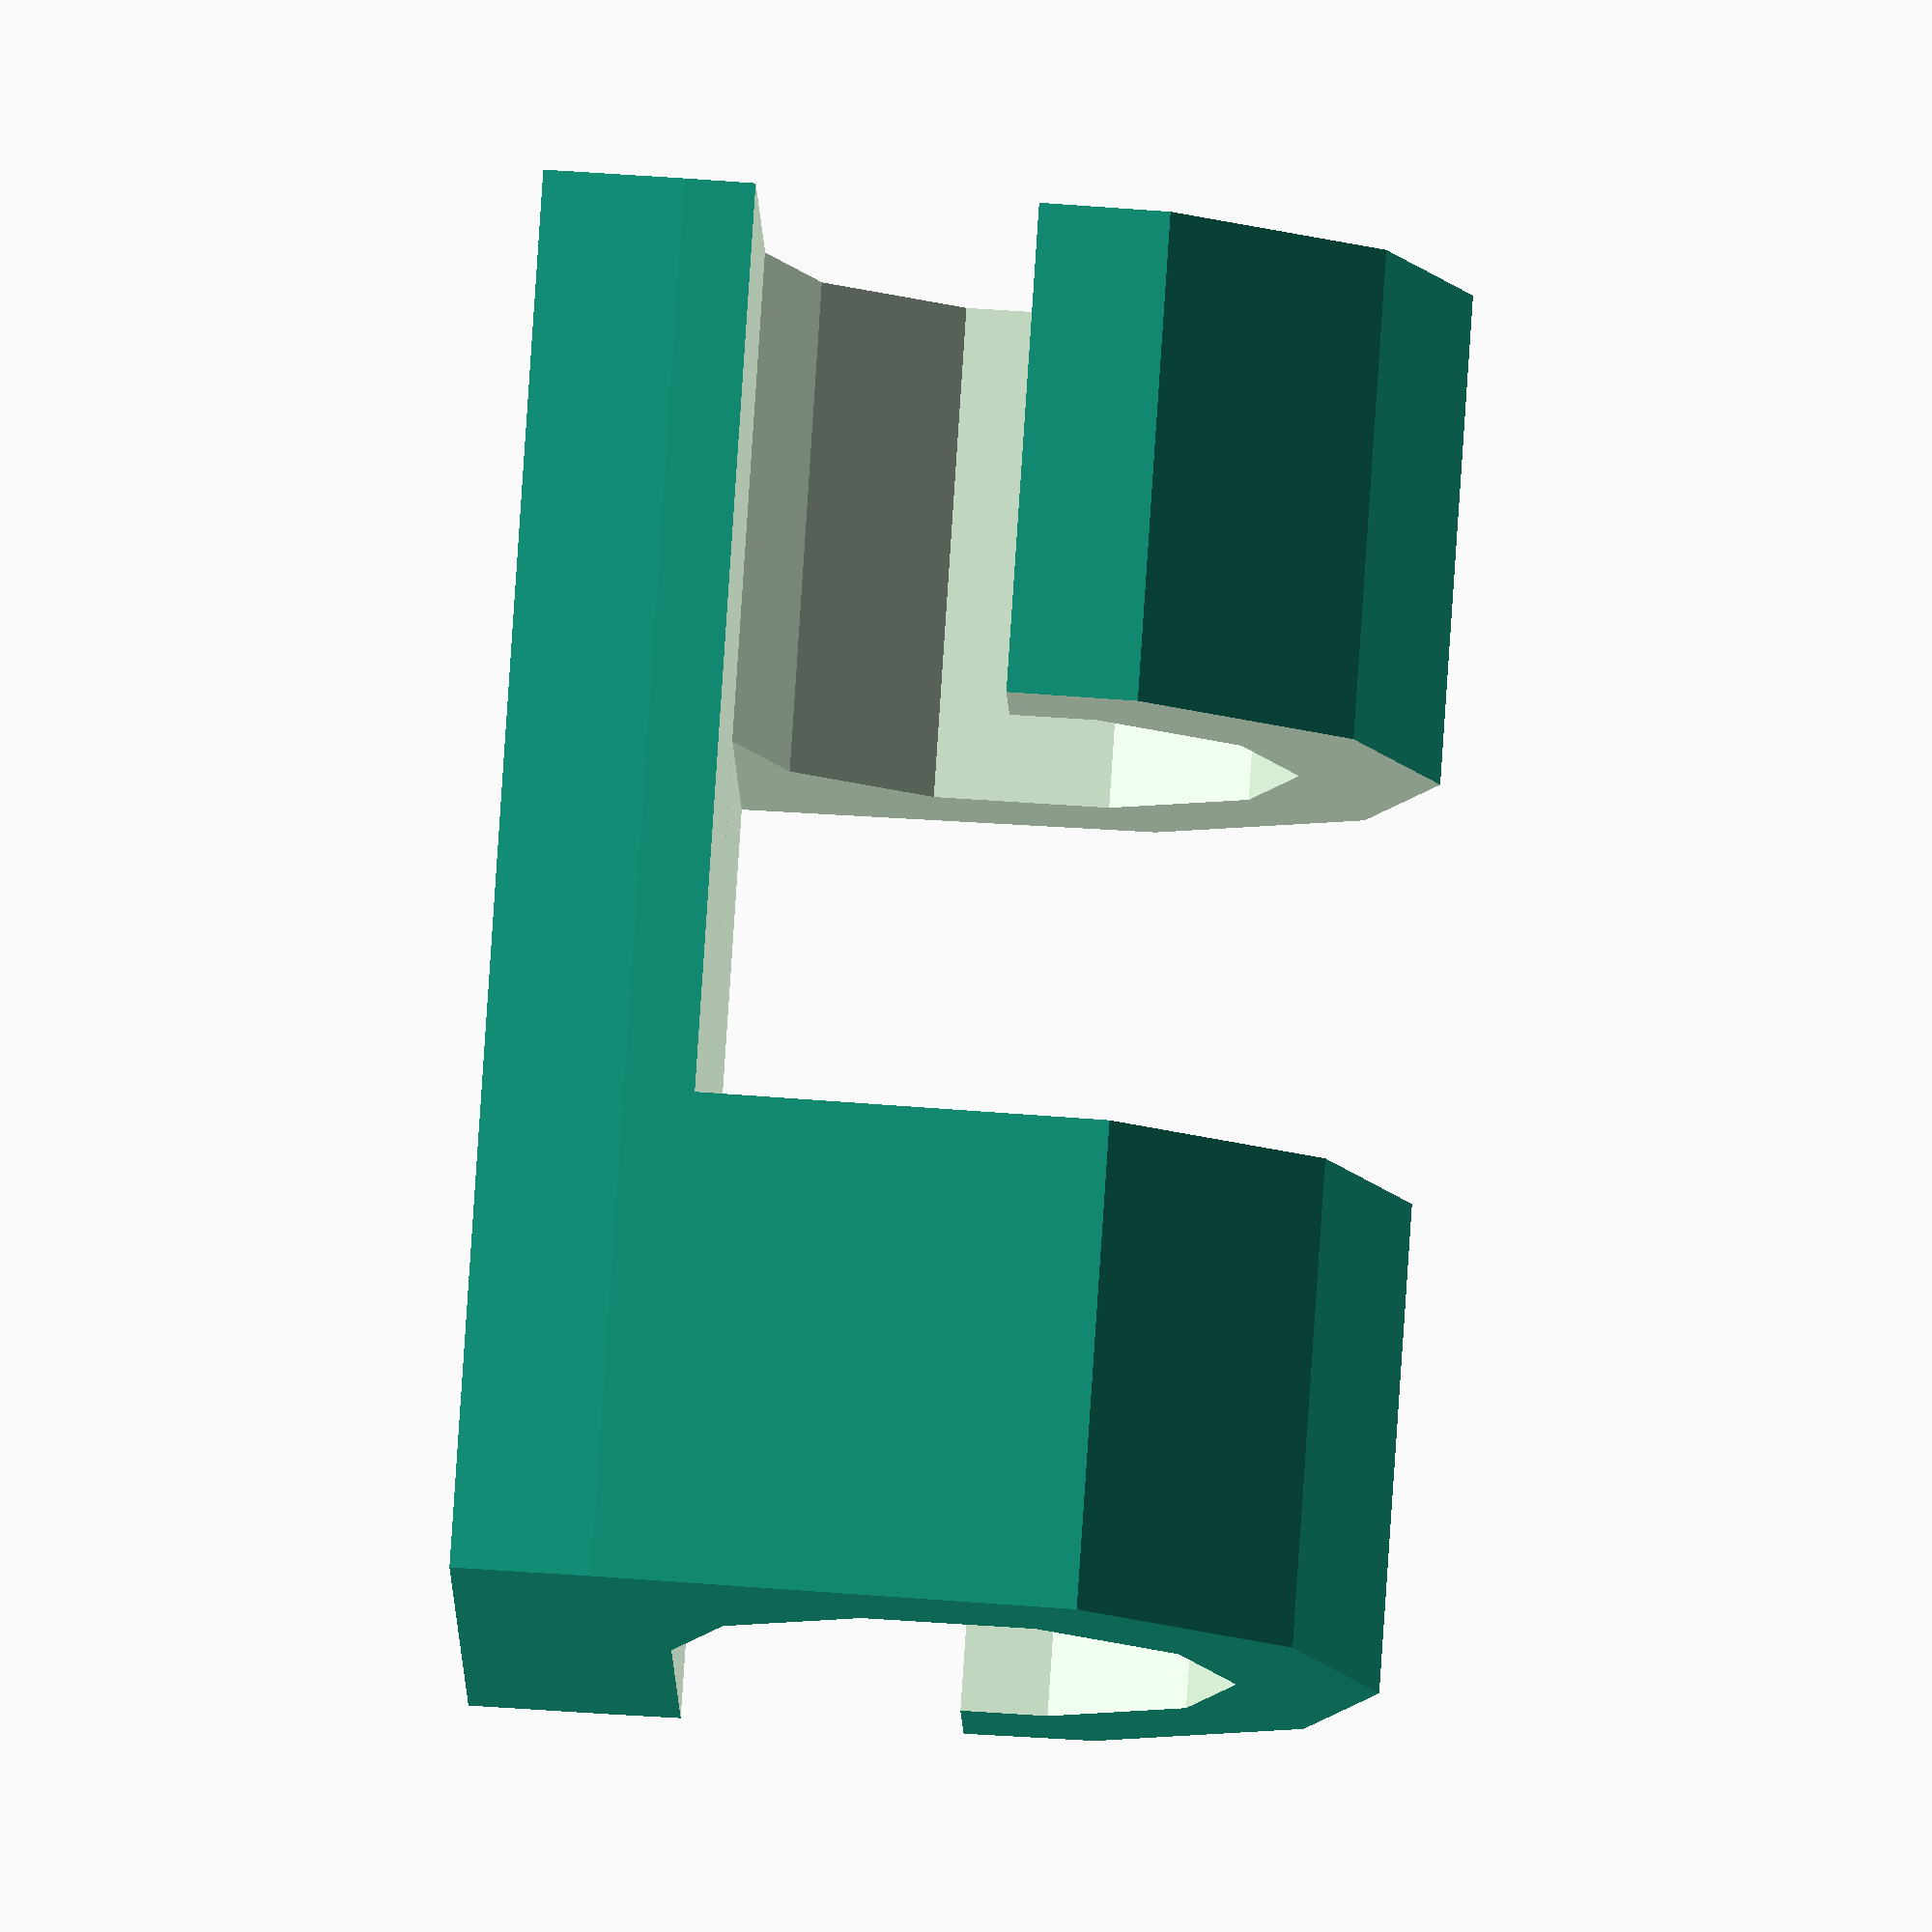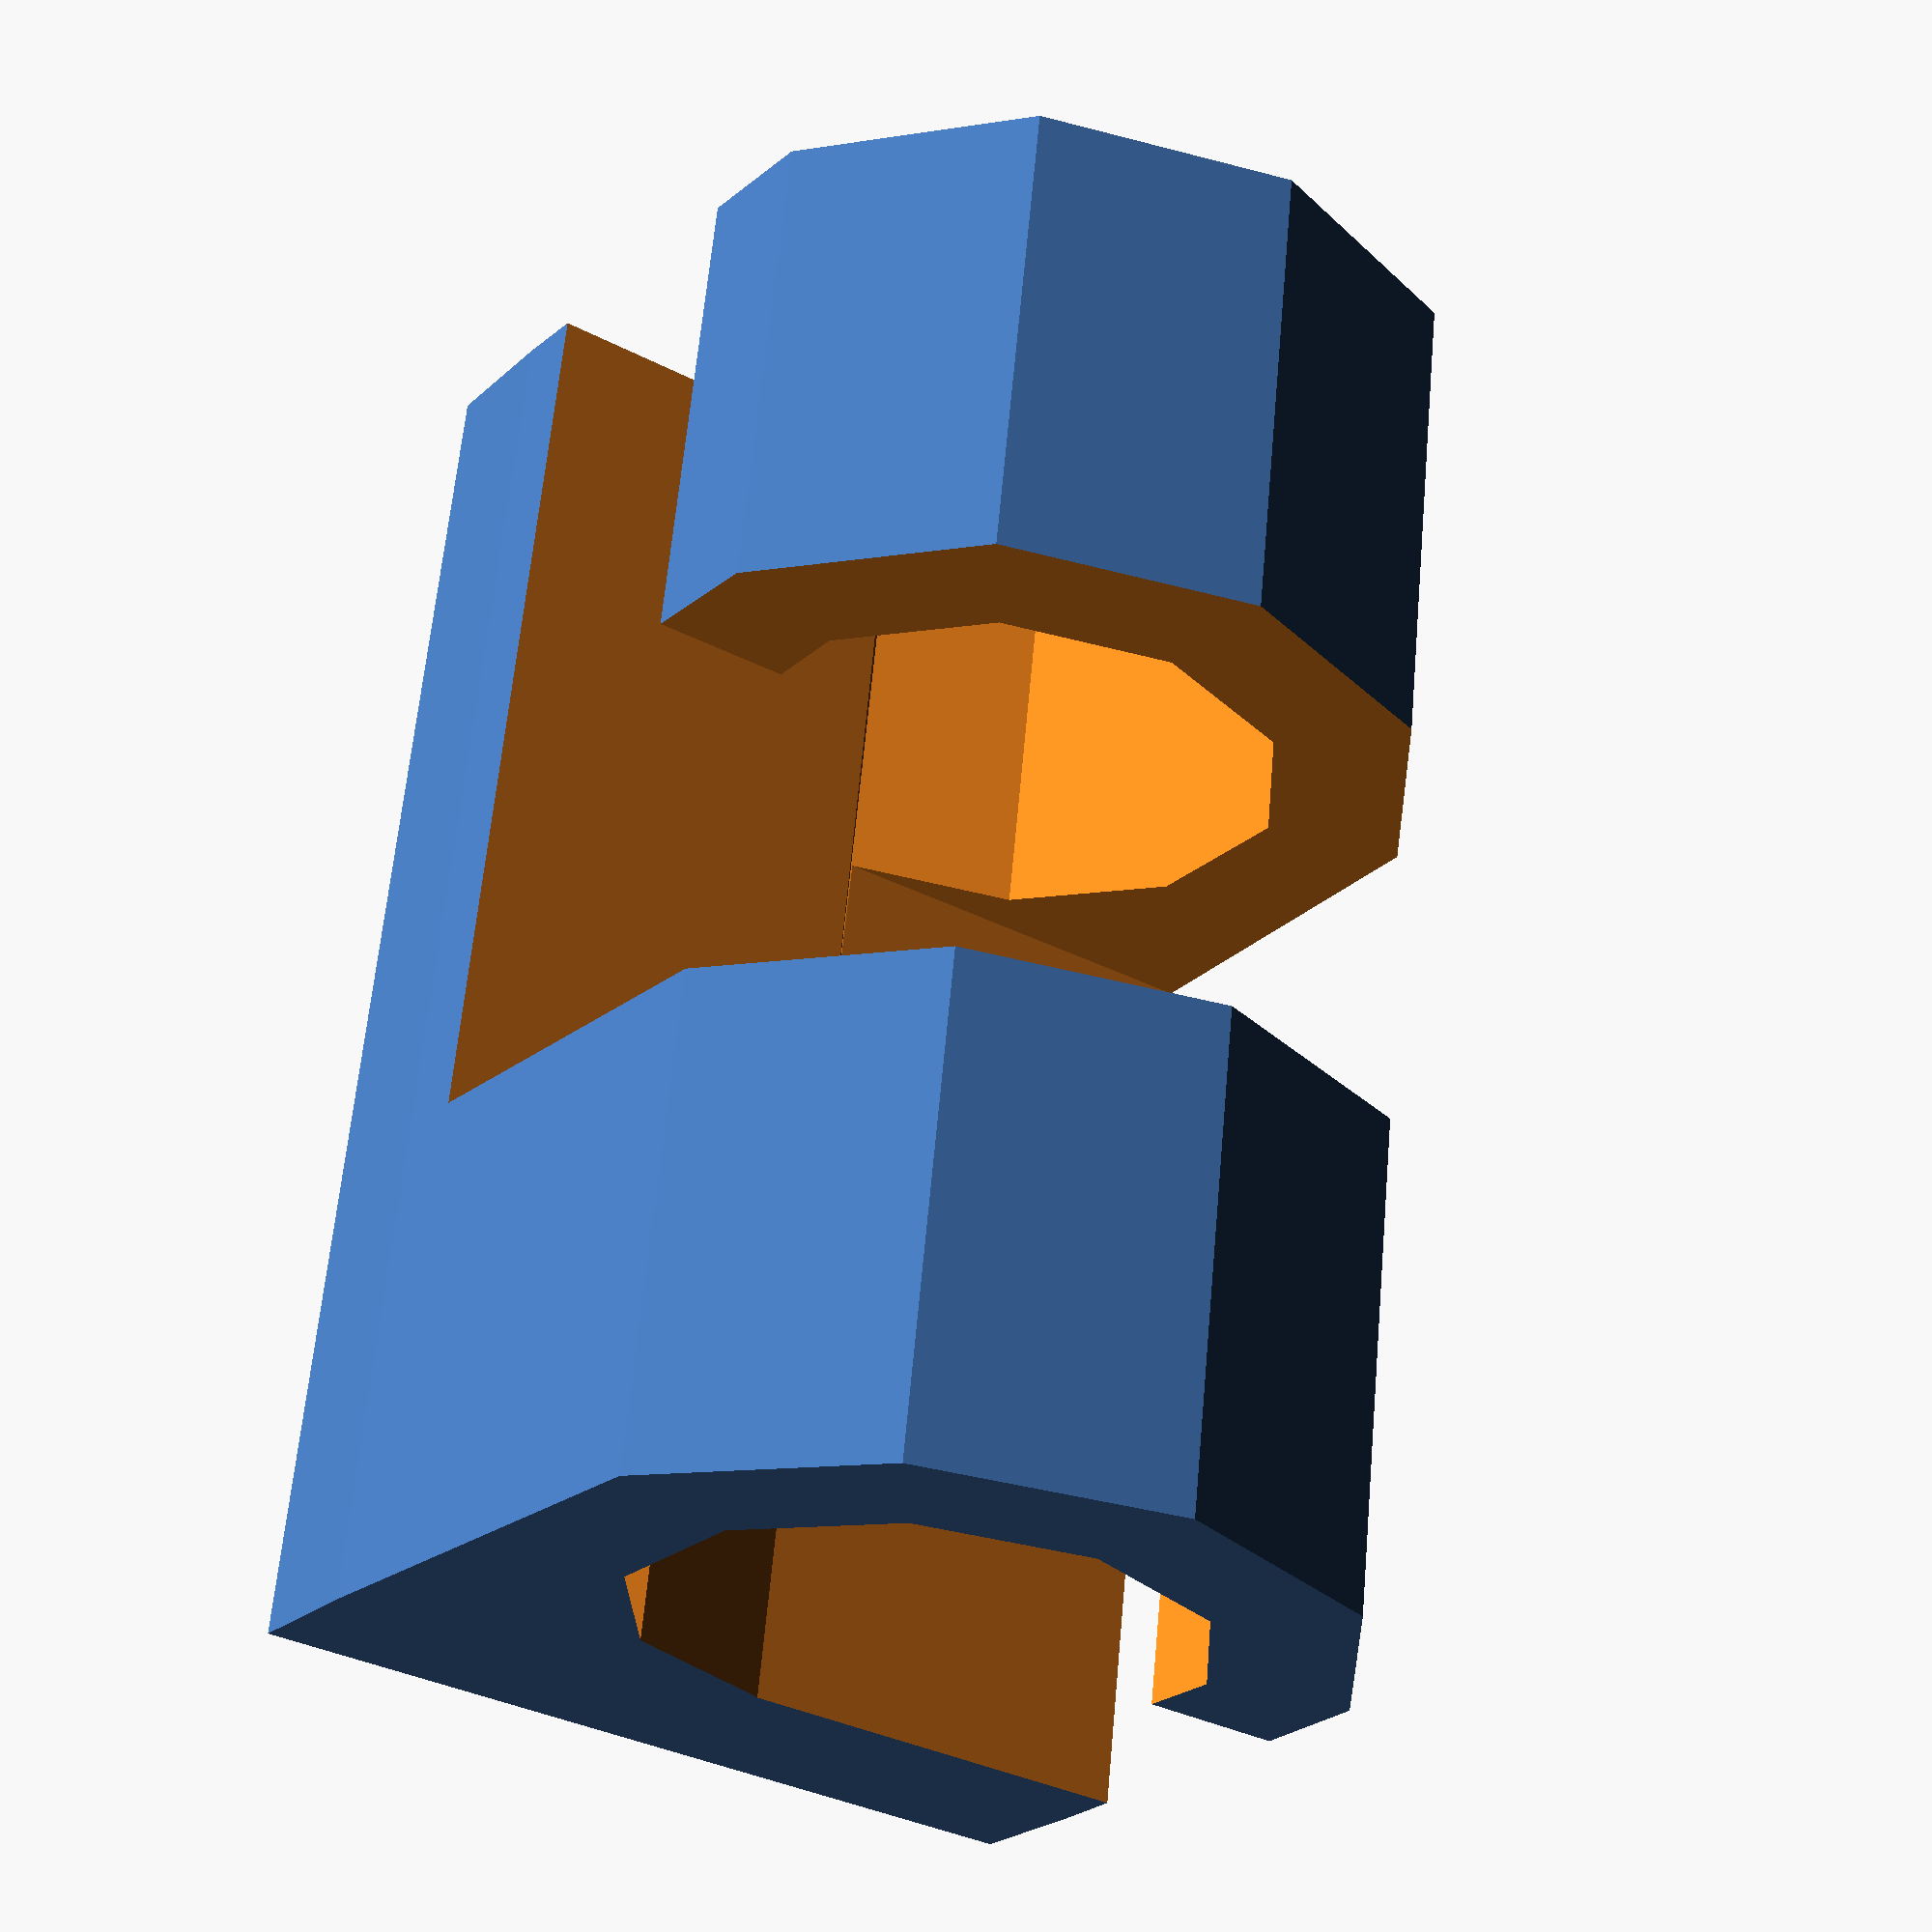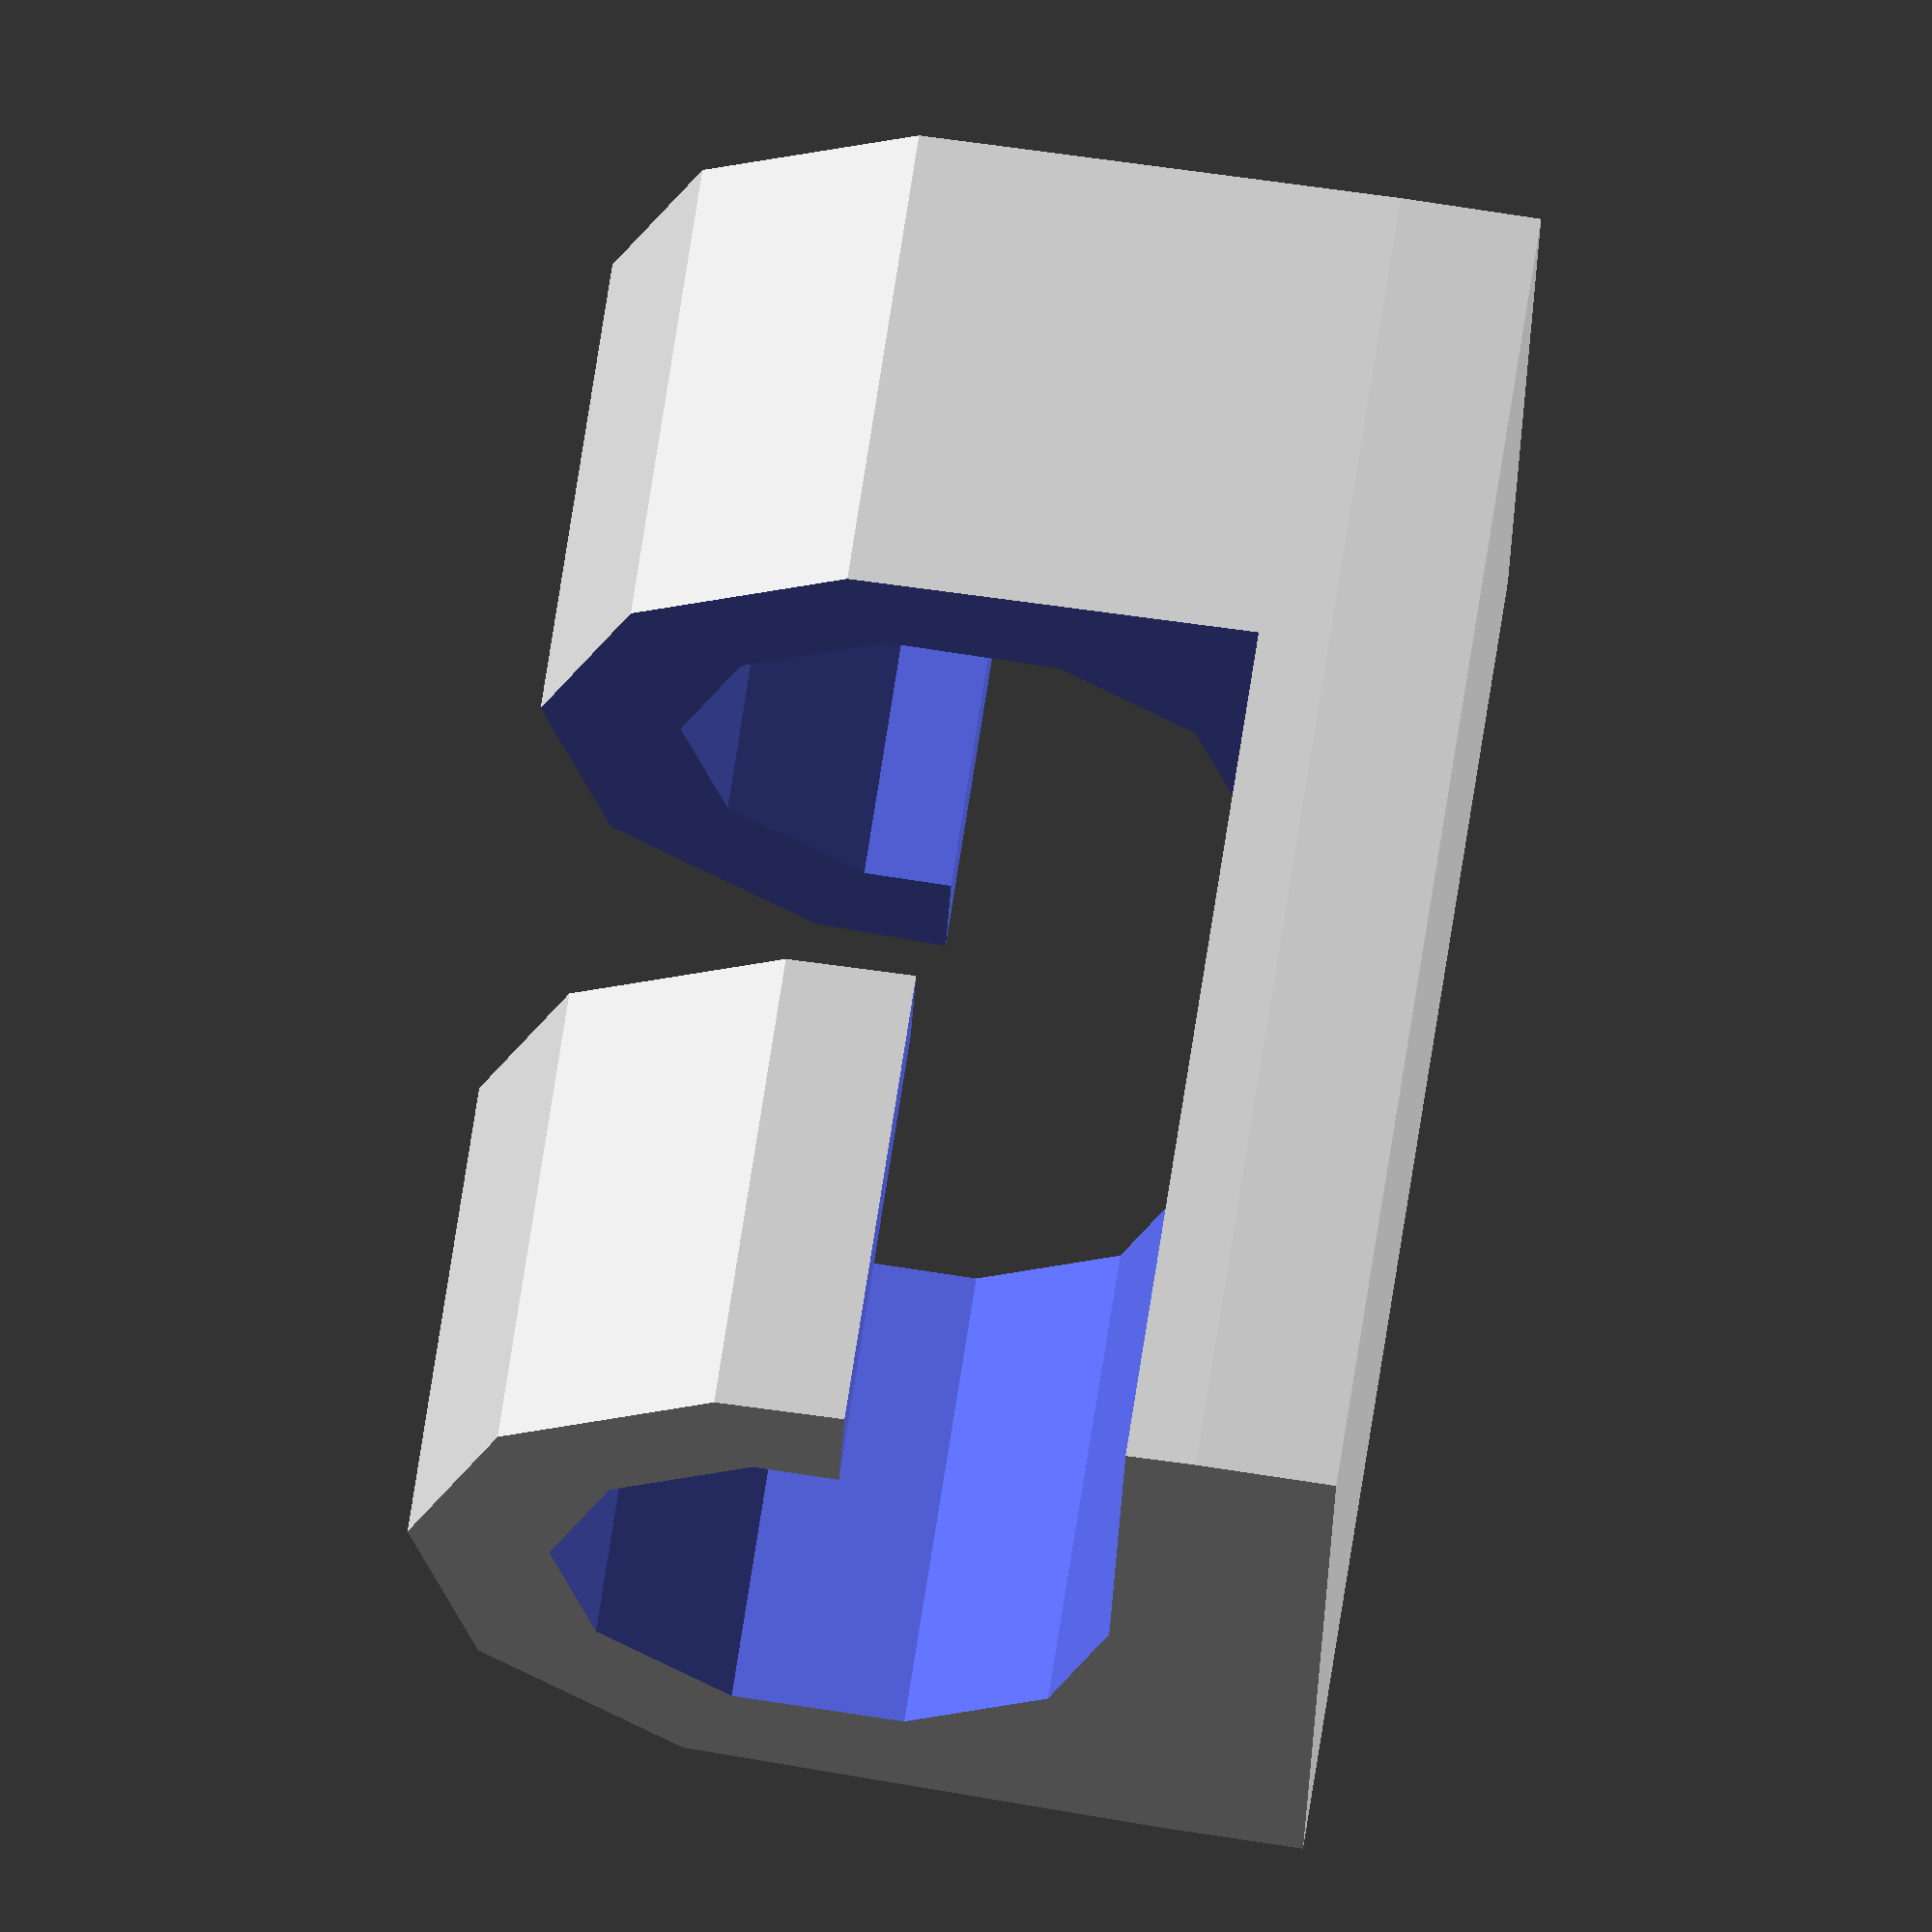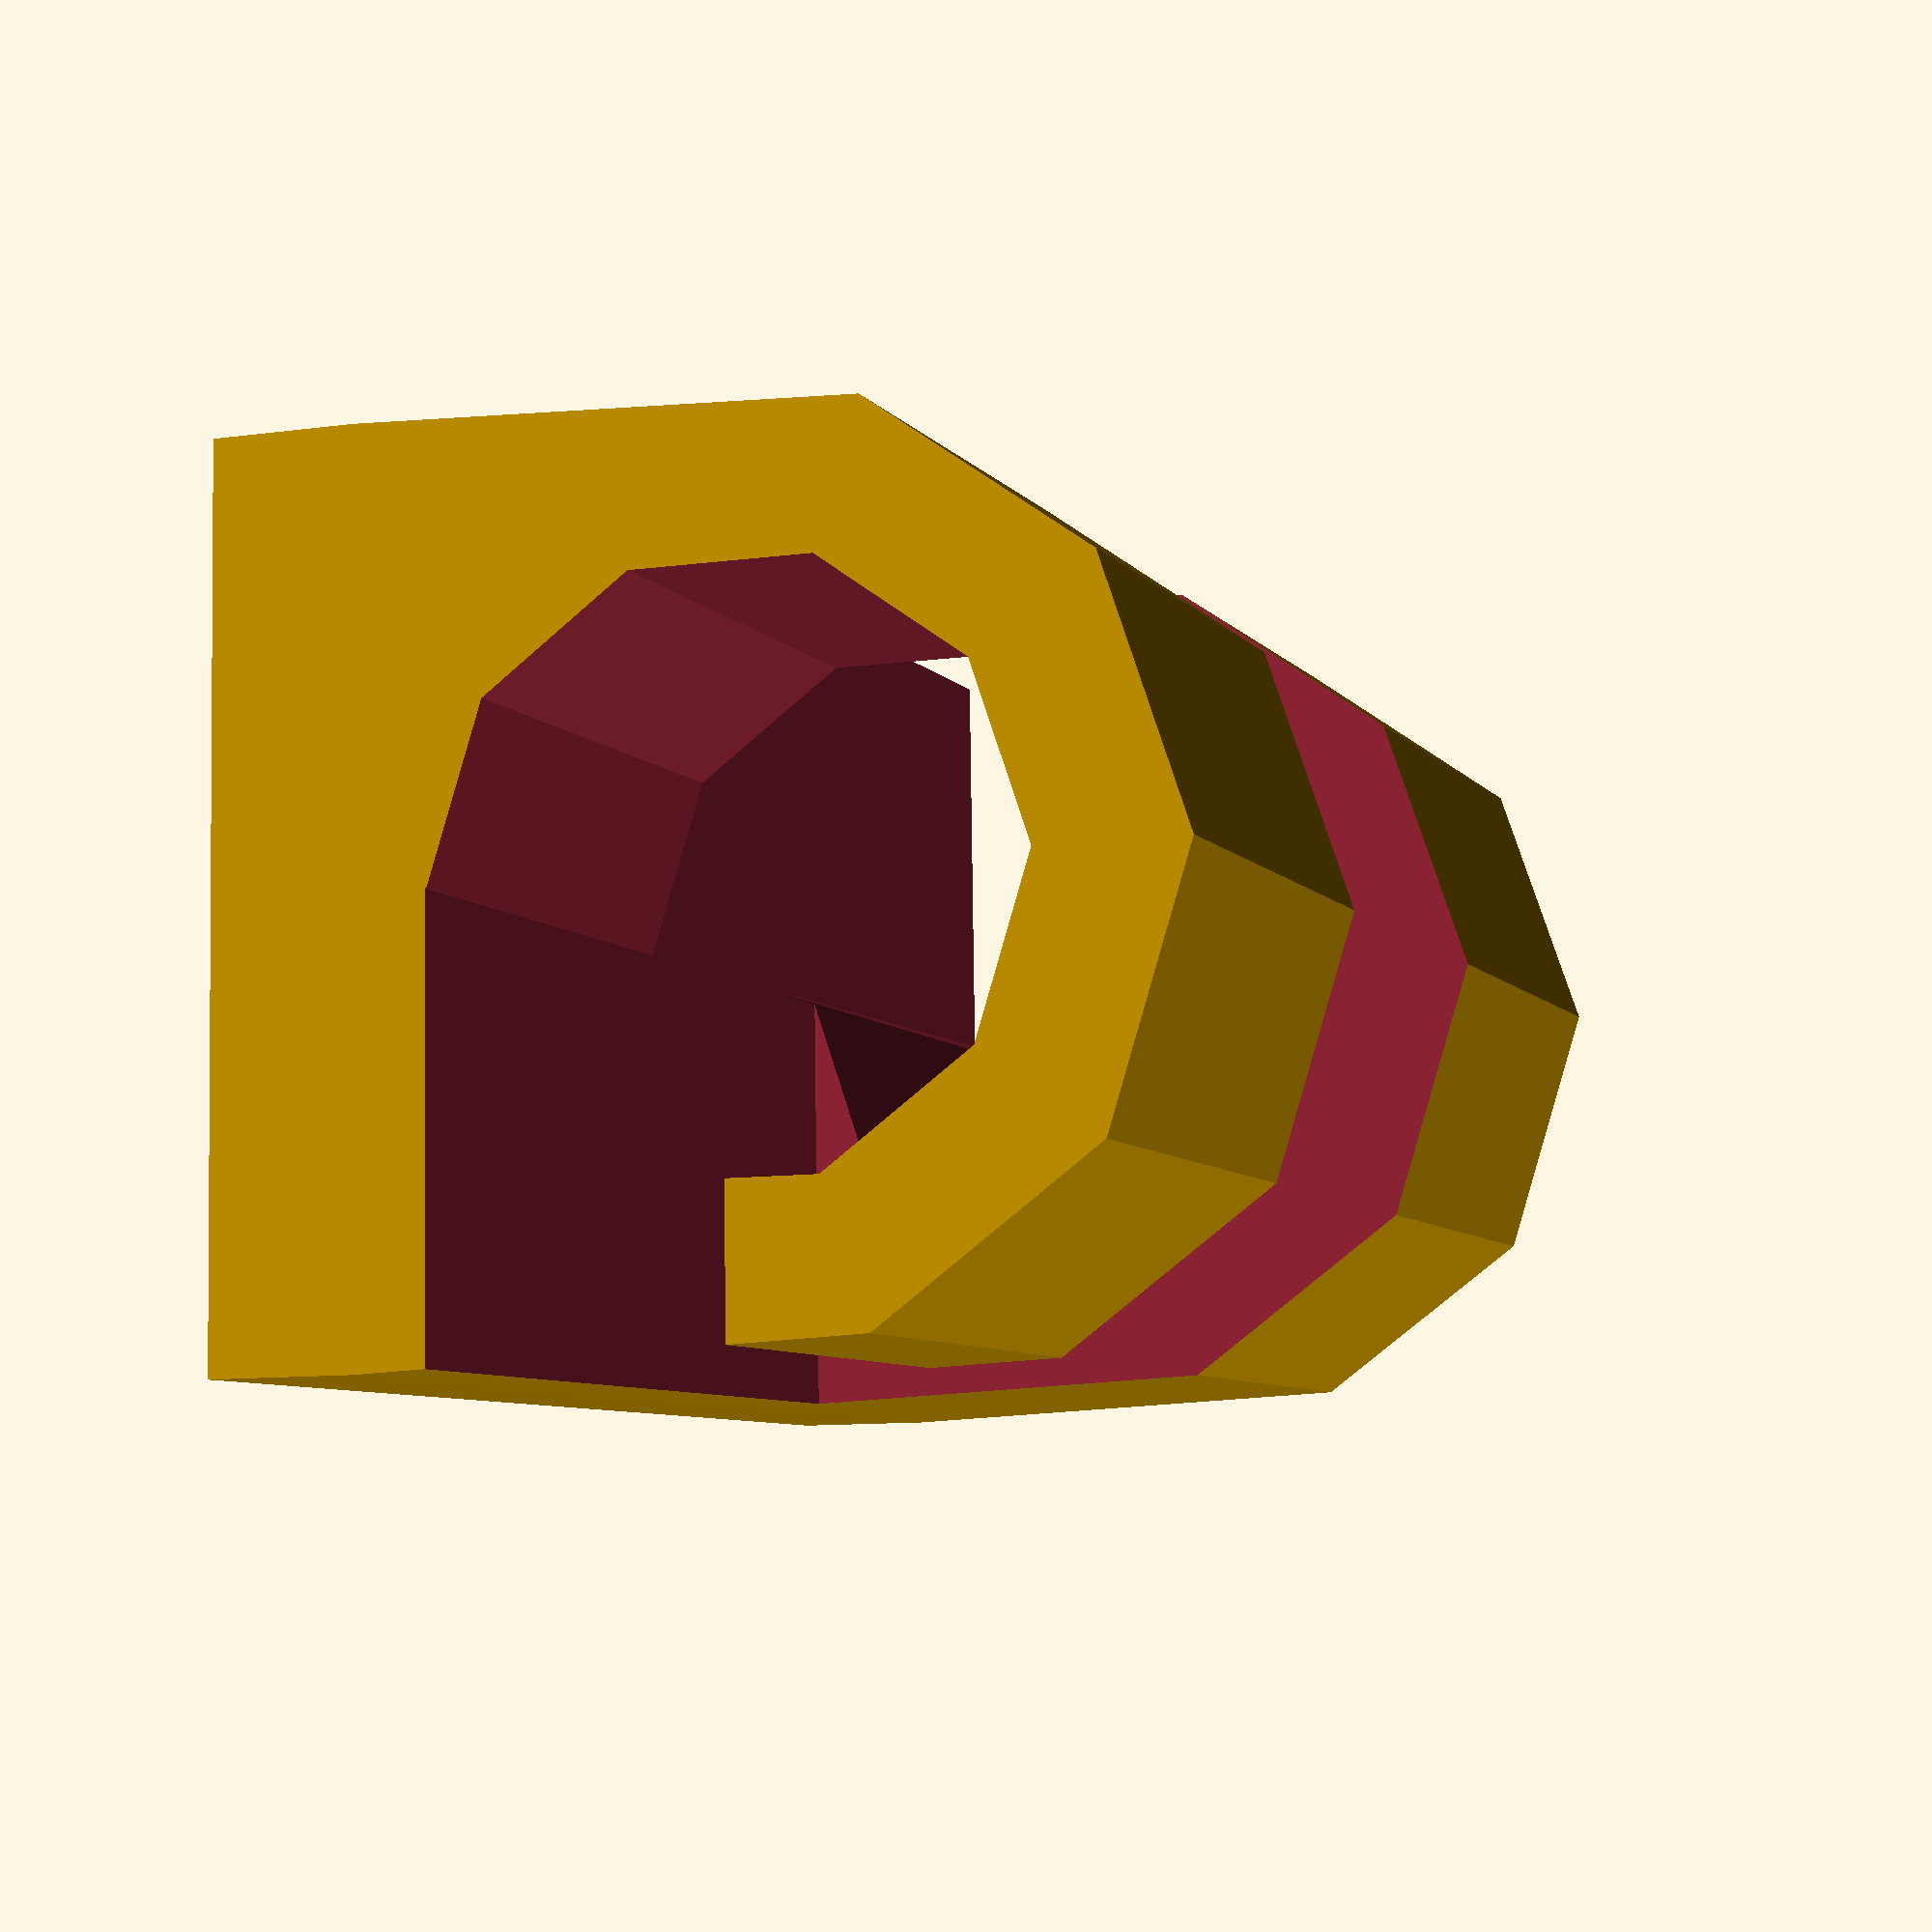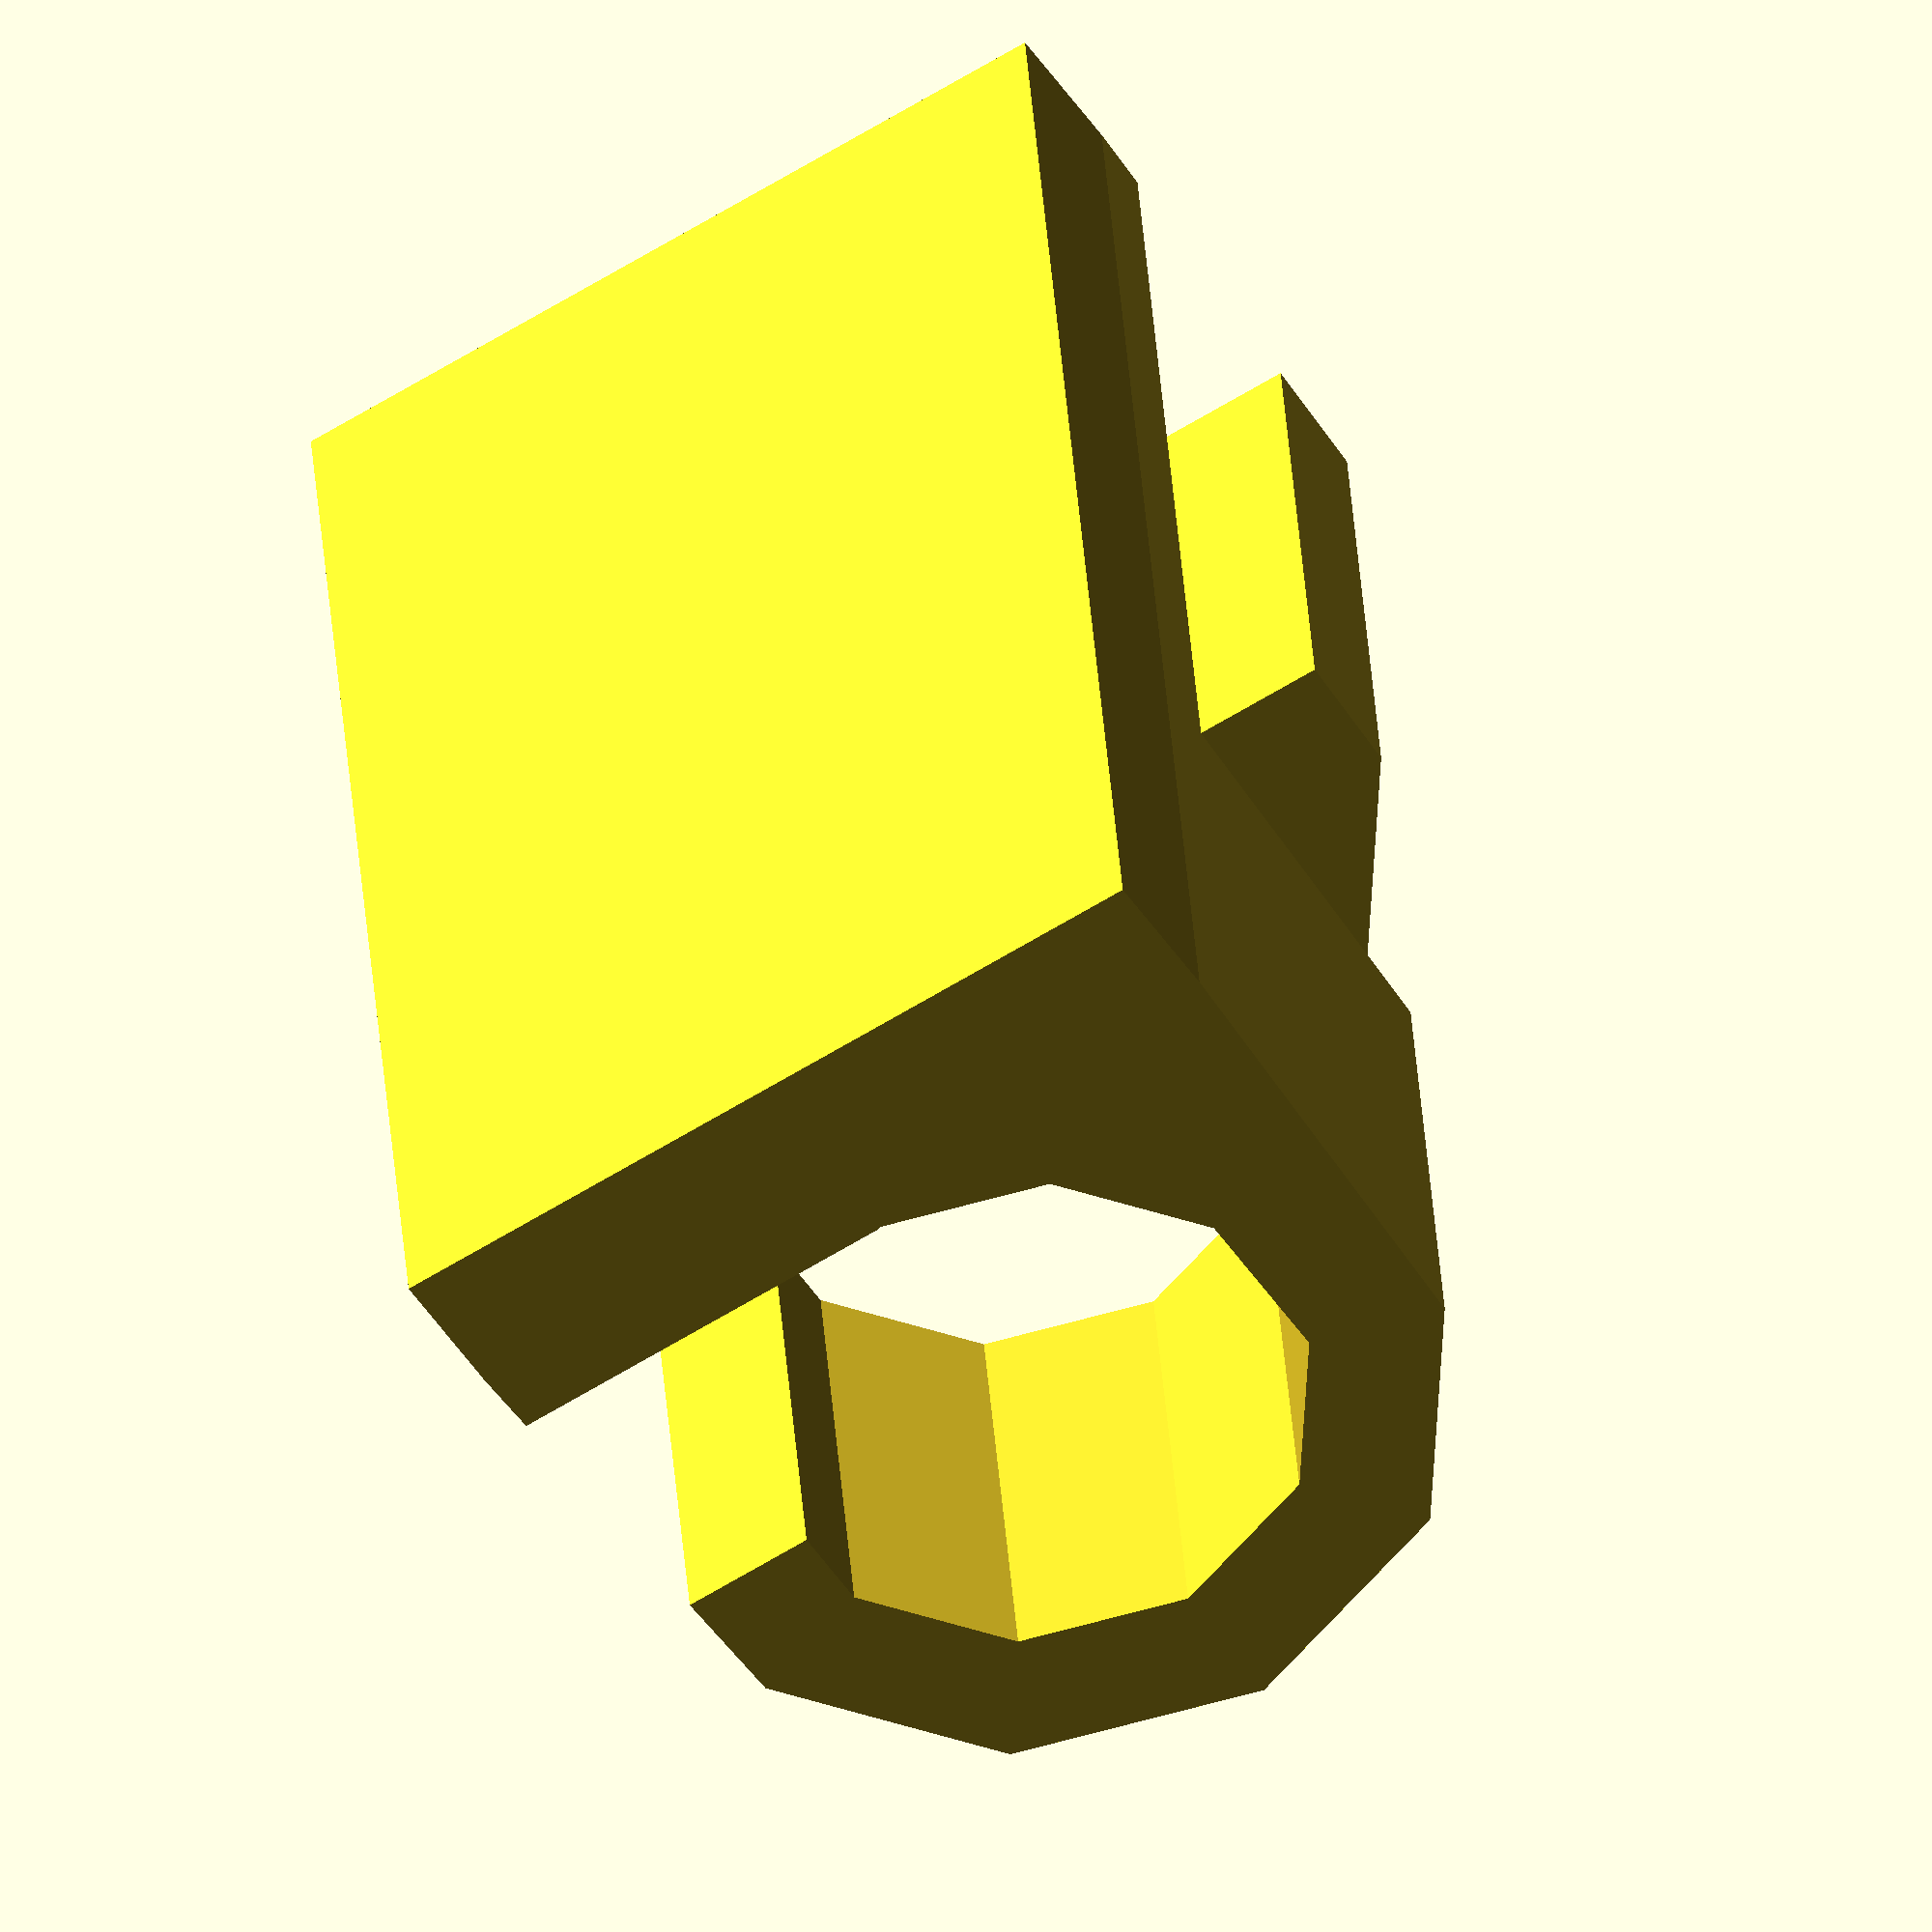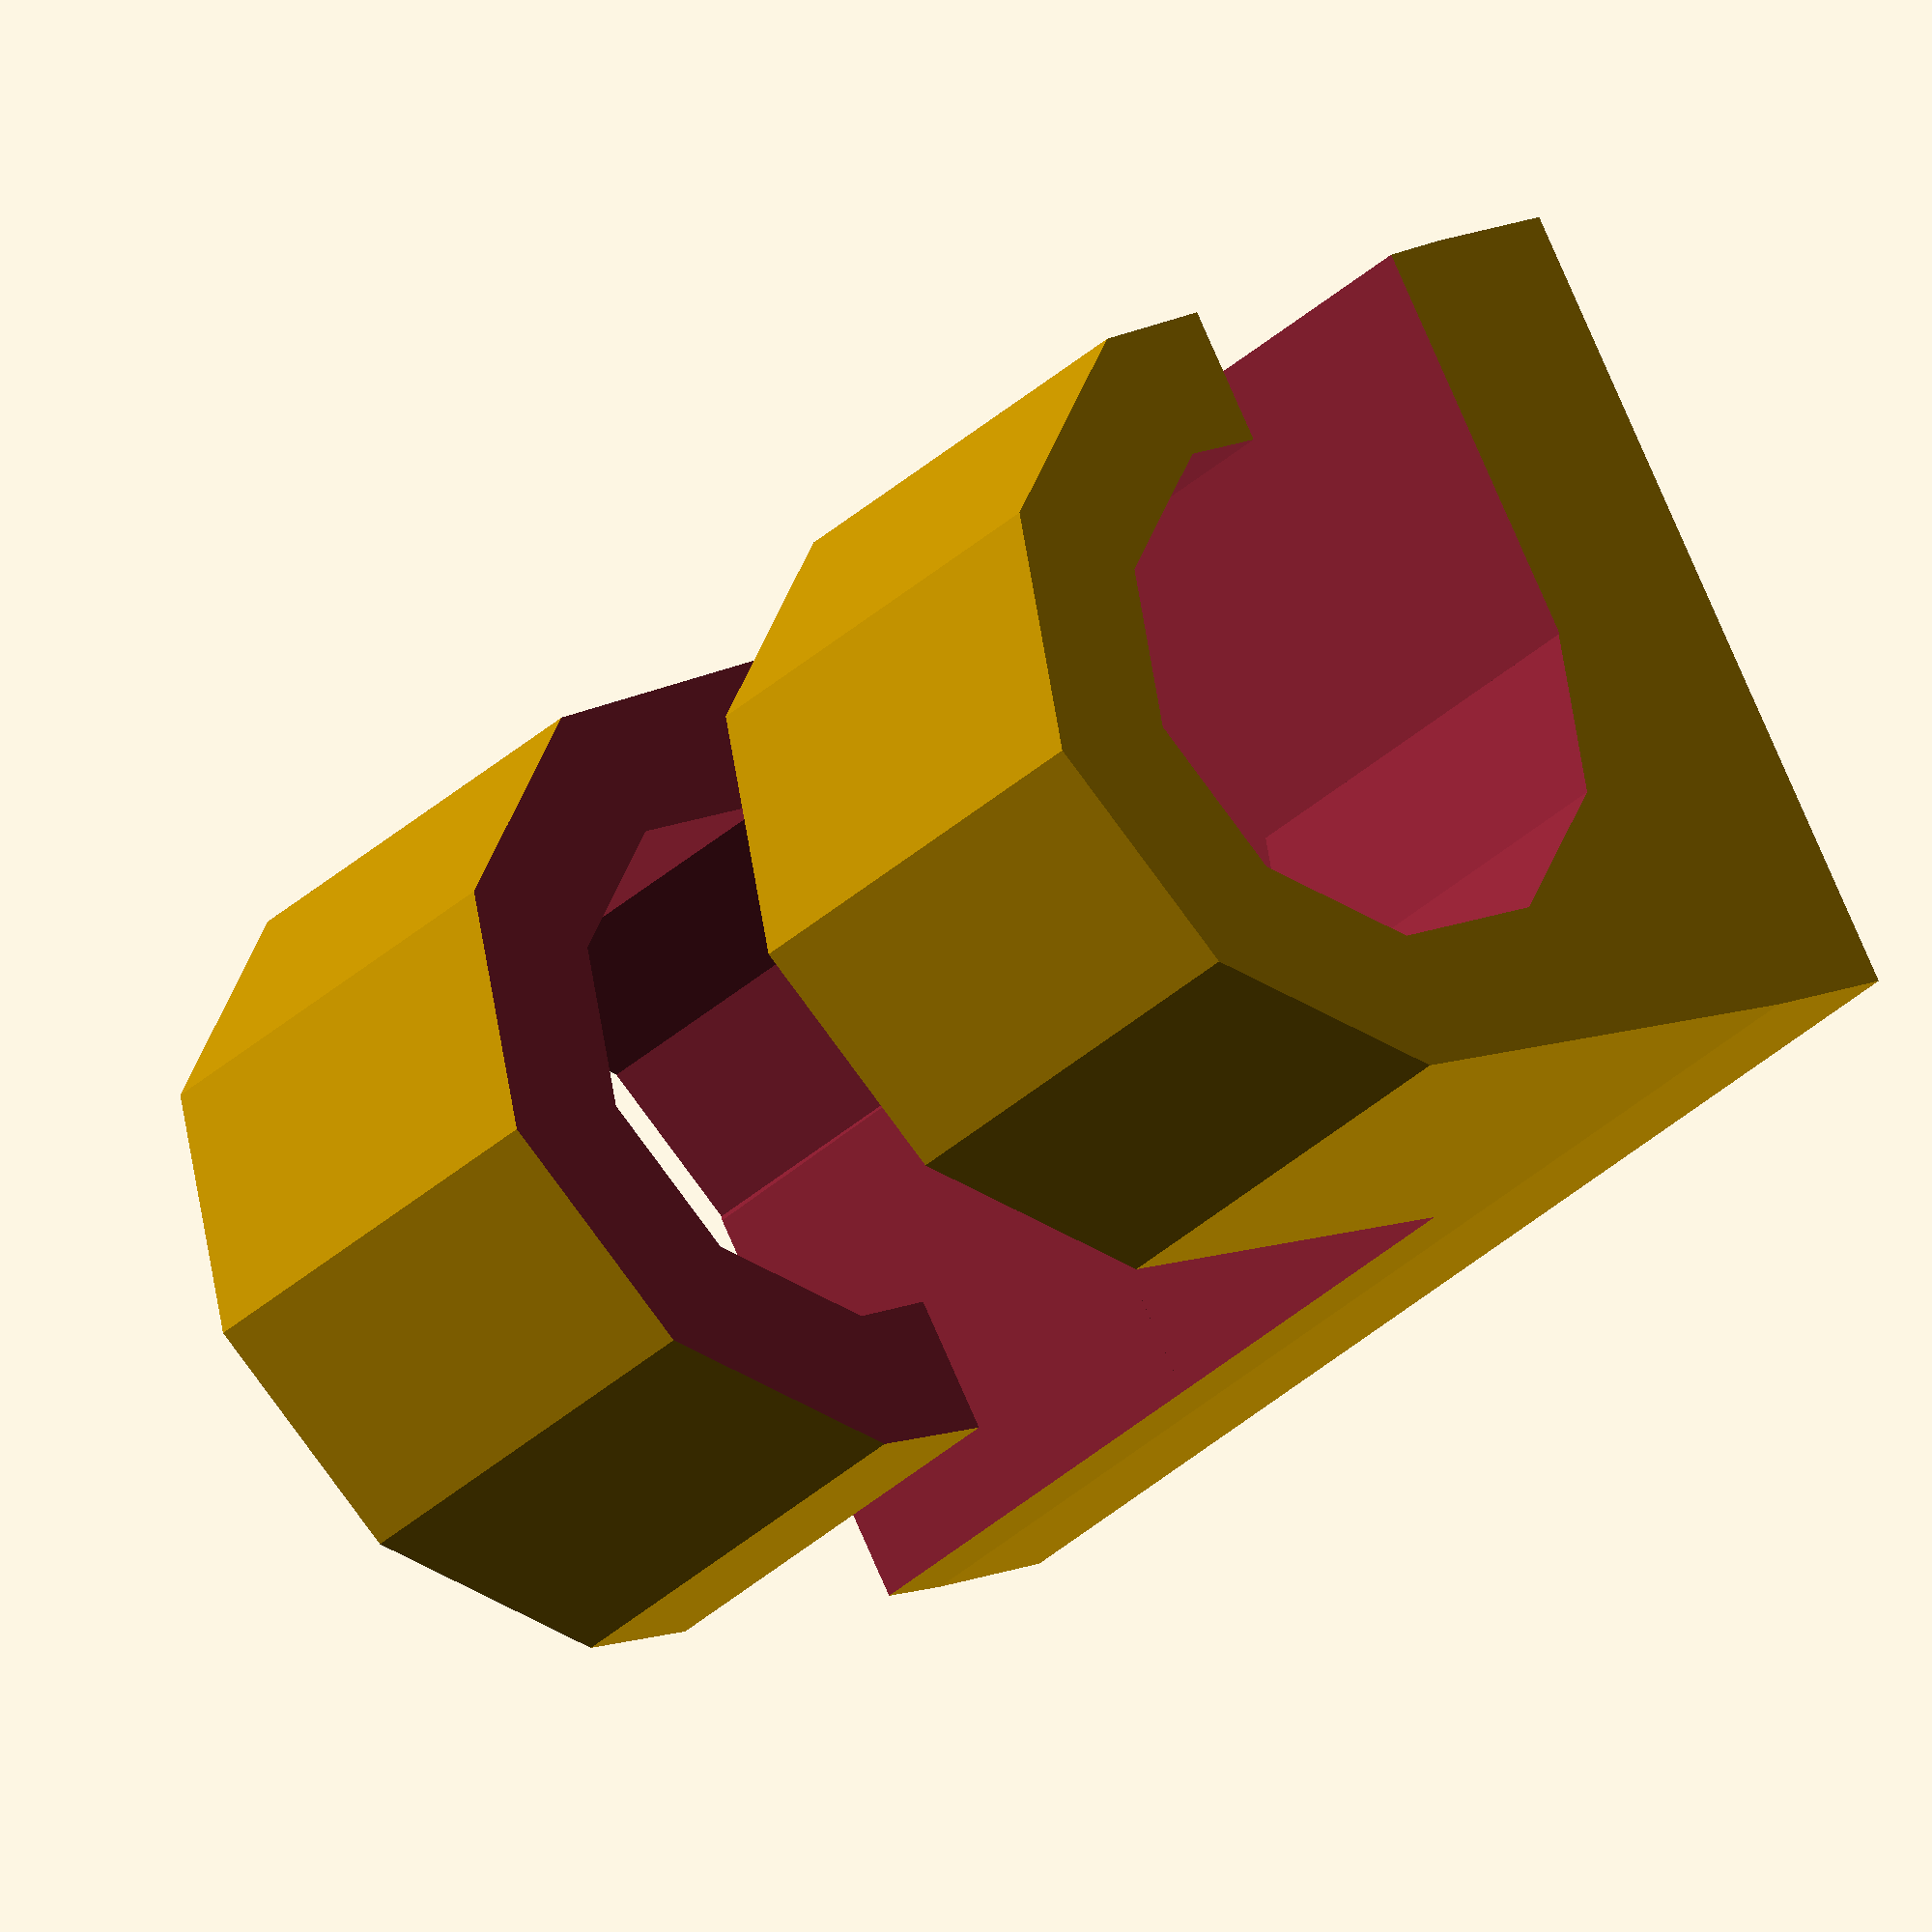
<openscad>
gp_breite = 19;
gp_hoehe = 2.4;
stift_radius = 3.8;
stift_rand = gp_breite/2+0.5;//10;
stift_hoehe = 18;
rand_hoehe = 4.7;
schlitz_breite = 1.6;
schlitz_tiefe = 10;
unendlich = 1000;
loch_breite = 7;
loch_laenge = 10;
stuetze_hoehe = stift_hoehe;
stuetze_laenge = 2*stift_radius+6;
stuetze_breite = 12;
stuetze_d1 = 2.5;
gp_laenge = stuetze_laenge+40;

// grundplatte
unendlich = 1000;
gp_laenge = 10.0;
gp_breite = 6.0;
gp_hoehe = 1.0;
rloch=3;


difference() {
hull() {
cube(size=[gp_laenge,gp_breite,gp_hoehe], center=true);
translate([-gp_laenge/2,0,gp_breite/2])rotate([0,90,0]) cylinder(h=gp_laenge, r1=gp_breite/2, r2=gp_breite/2);
}
union() {
translate([-unendlich/2,0,gp_breite/2])rotate([0,90,0]) cylinder(h=unendlich, r1=rloch, r2=rlock);
translate([gp_laenge/4+1,gp_breite/2,gp_hoehe*2])cube(size=[gp_laenge/2,gp_breite,gp_hoehe*2], center=true);
translate([-(gp_laenge/4+1),-gp_breite/2,gp_hoehe*2])cube(size=[gp_laenge/2,gp_breite,gp_hoehe*2], center=true);
translate([0,0,6])cube(size=[3,10,10], center=true);
}
}


</openscad>
<views>
elev=117.9 azim=341.4 roll=266.0 proj=o view=wireframe
elev=203.6 azim=276.2 roll=214.4 proj=p view=wireframe
elev=100.3 azim=164.9 roll=81.4 proj=o view=wireframe
elev=189.7 azim=357.6 roll=249.9 proj=p view=wireframe
elev=50.7 azim=274.7 roll=212.7 proj=o view=solid
elev=346.7 azim=326.0 roll=44.5 proj=o view=wireframe
</views>
